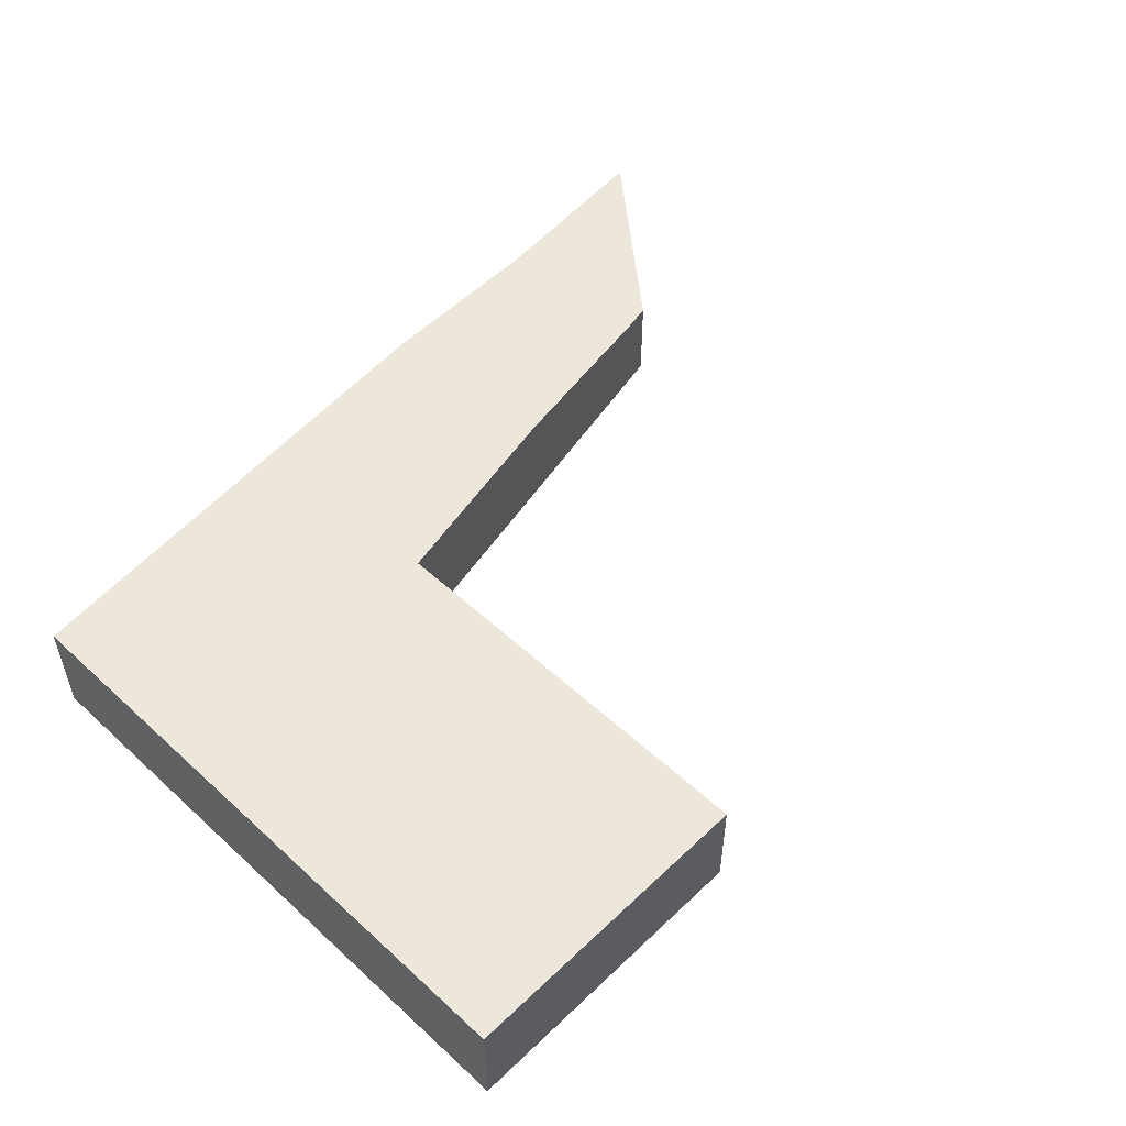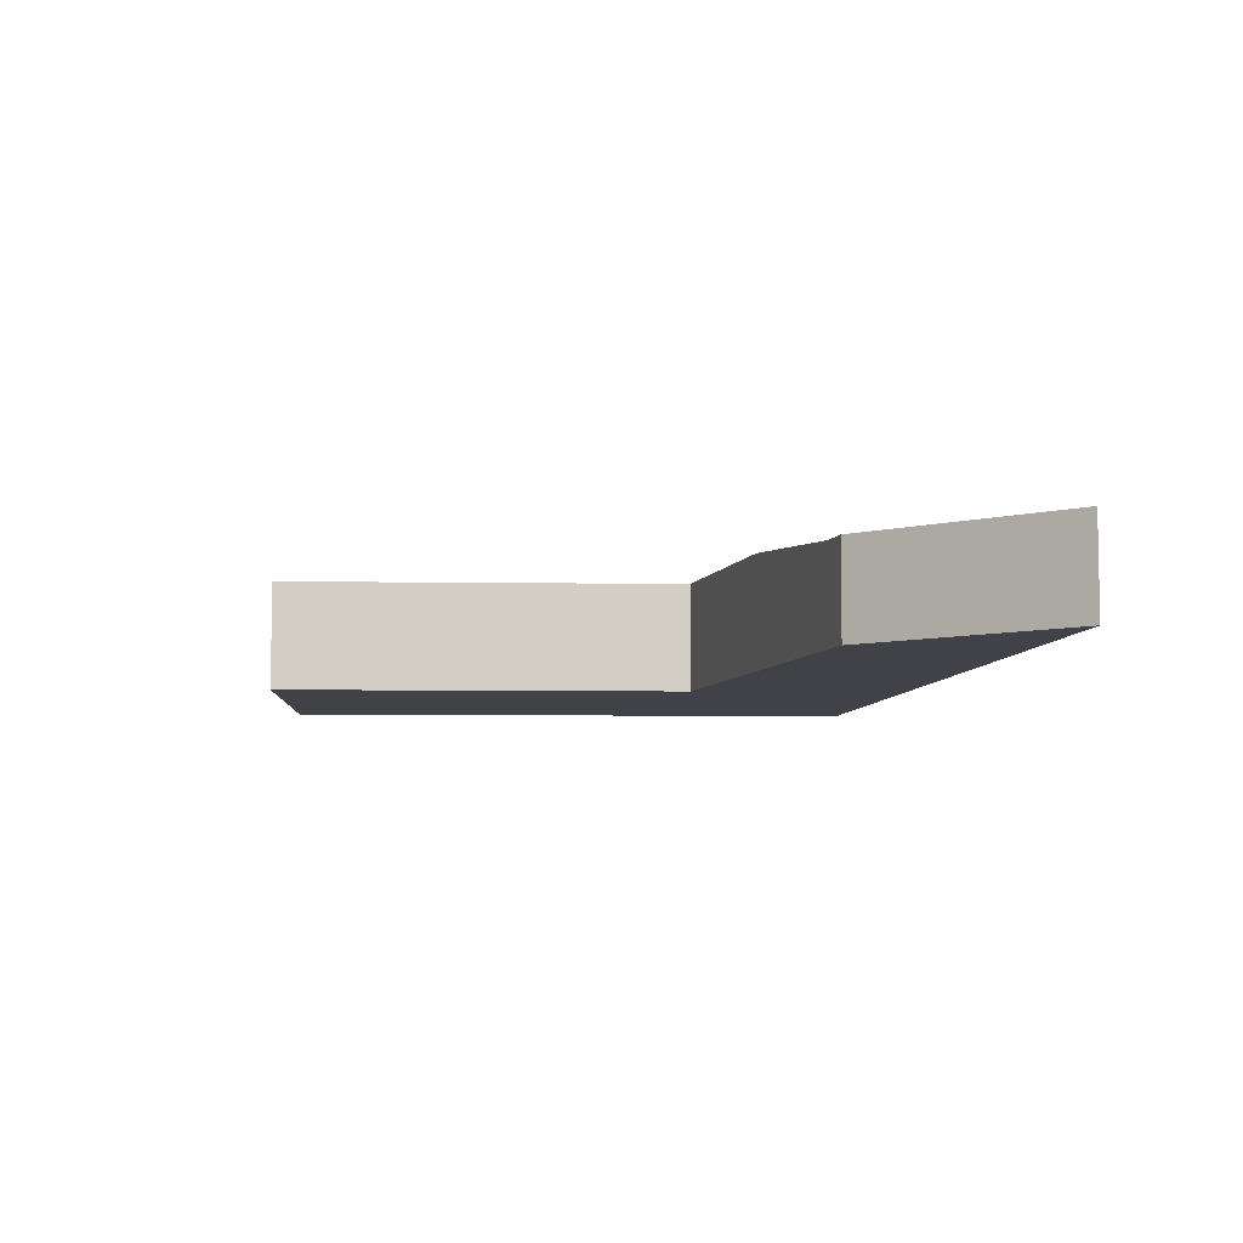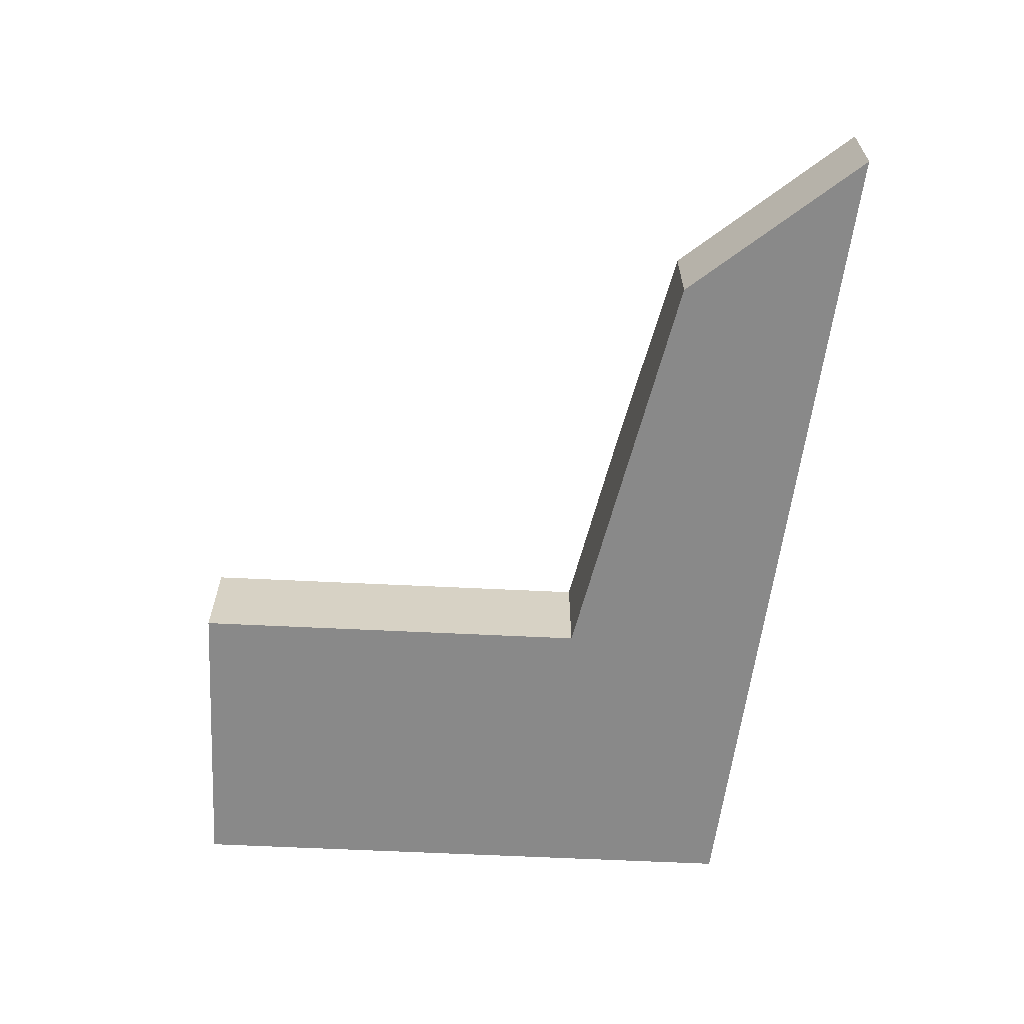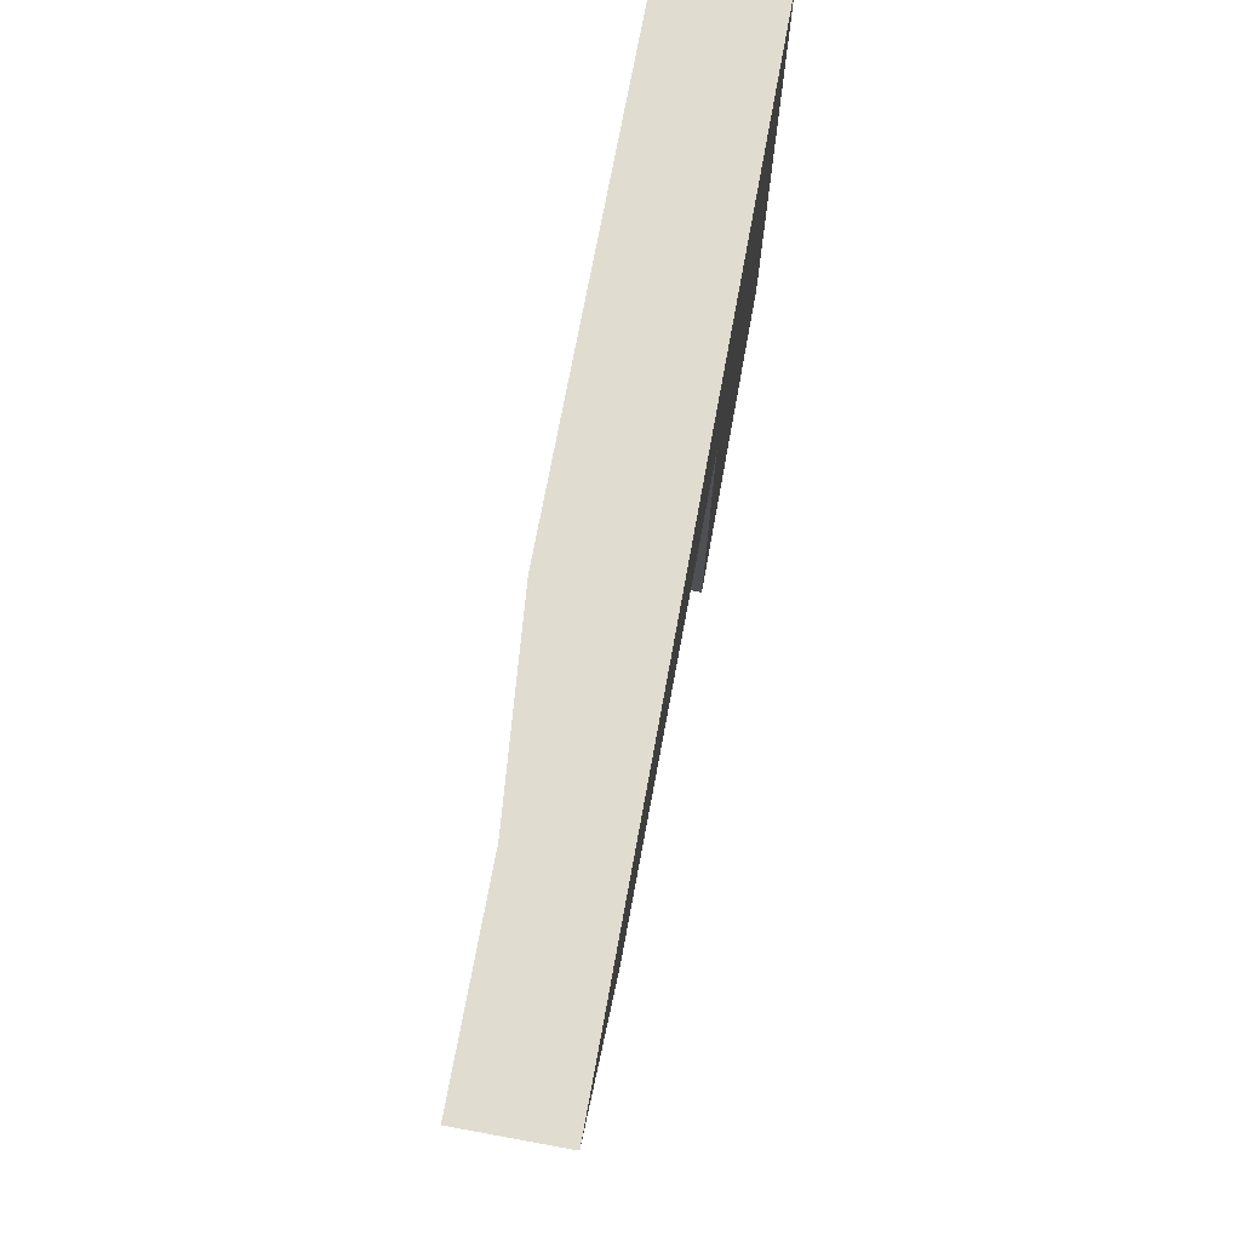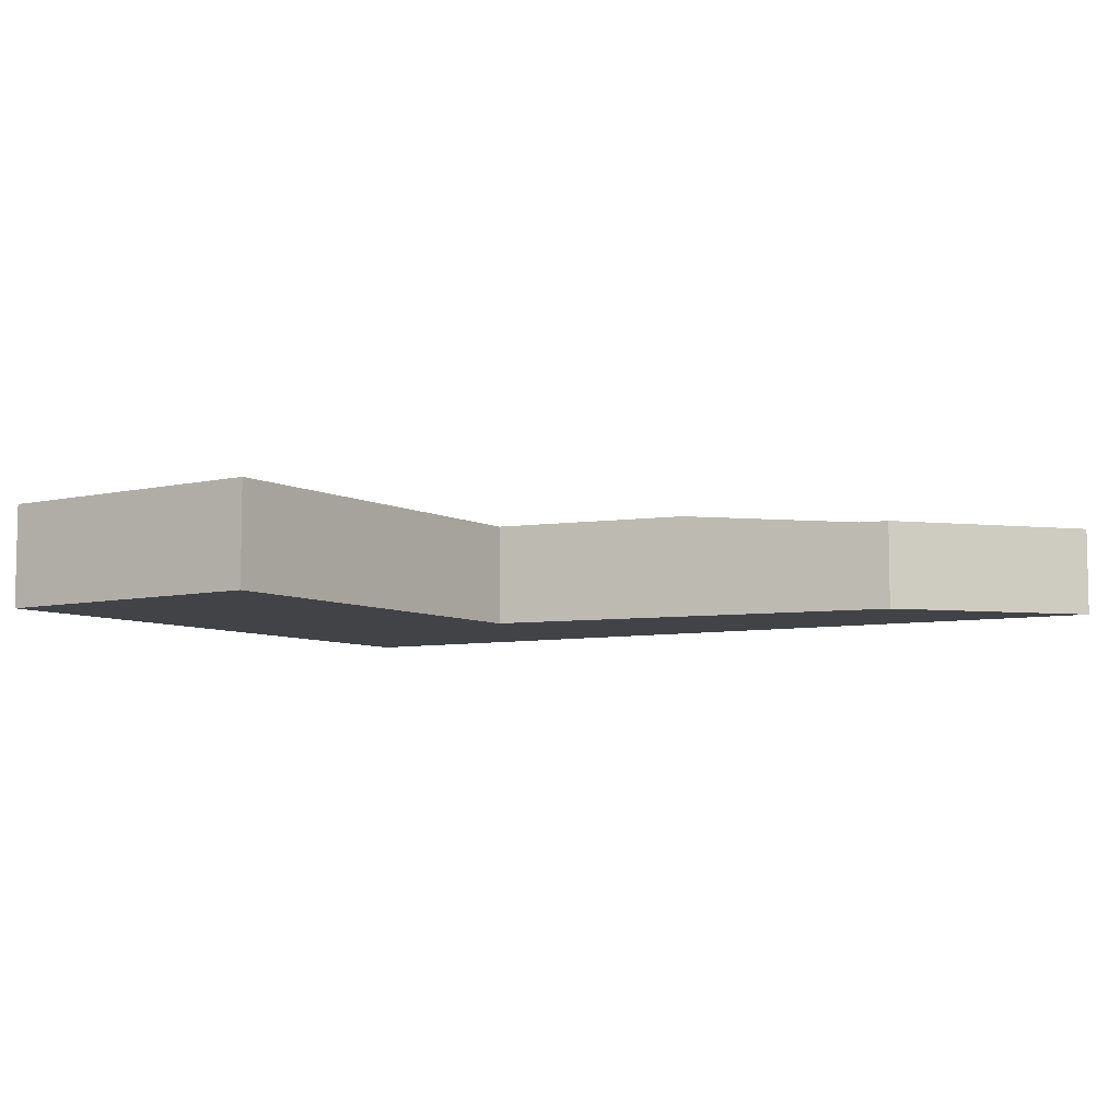
<metadata>
{"format":"obj","ext":"obj","renderer":"f3d","projection":"perspective","resolution":1024,"background":"white","views":[{"elev":52.5,"azim":-45.5,"up":"+Z"},{"elev":-6.8,"azim":87.4,"up":"+Z"},{"elev":-63.0,"azim":87.2,"up":"+Z"},{"elev":74.8,"azim":100.3,"up":"+Y"},{"elev":-7.0,"azim":34.2,"up":"+Z"}]}
</metadata>
<code>
v 10.87 9.598 2.25
v 14.82 10.44 1.9
v 14.52 13.87 1.9
v 10.53 13.52 2.25
v 14.82 10.44 1.9
v 15.44 10.57 1.9
v 18.5 14.22 1.9
v 14.52 13.87 1.9
v 10.87 9.598 2.25
v 10.53 13.52 2.25
v 0 12.6 2.25
v 0 0 2.25
v 6.5 0 2.25
v 6.5 8.669 2.25
v 10.53 13.52 2.25
v 14.52 13.87 1.9
v 18.5 14.22 1.9
v 18.5 14.22 0
v 0 12.6 0
v 0 12.6 2.25
v 0 0 0
v 6.5 -7.96e-16 0
v 6.5 0 2.25
v 0 0 2.25
v 0 12.6 0
v 0 0 0
v 0 0 2.25
v 0 12.6 2.25
v 18.5 14.22 1.9
v 15.44 10.57 1.9
v 15.44 10.57 0
v 18.5 14.22 0
v 14.82 10.44 1.9
v 10.87 9.598 2.25
v 6.5 8.669 2.25
v 6.5 8.669 0
v 15.44 10.57 0
v 15.44 10.57 1.9
v 6.5 -7.96e-16 0
v 6.5 8.669 0
v 6.5 8.669 2.25
v 6.5 0 2.25
v 6.5 8.669 0
v 6.5 -7.96e-16 0
v 0 0 0
v 0 12.6 0
v 18.5 14.22 0
v 15.44 10.57 0
g d5f66380-e2a1-11ea-8ab6-54bf646e7e1f
f 1 2 4
f 4 2 3
g d5f79c18-e2a1-11ea-9211-54bf646e7e1f
f 5 6 8
f 8 6 7
g d56596b6-e2a1-11ea-80b8-54bf646e7e1f
f 9 10 14
f 14 10 11
f 14 11 12
f 12 13 14
g d5623b4c-e2a1-11ea-85ab-54bf646e7e1f
f 20 15 19
f 19 15 16
f 19 16 18
f 18 16 17
g d5606686-e2a1-11ea-a8a8-54bf646e7e1f
f 21 22 24
f 24 22 23
g d56150d8-e2a1-11ea-b2d2-54bf646e7e1f
f 25 26 28
f 28 26 27
g d5632592-e2a1-11ea-90cf-54bf646e7e1f
f 29 30 32
f 32 30 31
g d563e8fa-e2a1-11ea-9e43-54bf646e7e1f
f 34 36 33
f 33 36 37
f 33 37 38
f 34 35 36
g d564d35a-e2a1-11ea-be93-54bf646e7e1f
f 39 40 42
f 42 40 41
g d5676b78-e2a1-11ea-83e4-54bf646e7e1f
f 44 45 43
f 43 45 46
f 43 46 48
f 48 46 47

</code>
